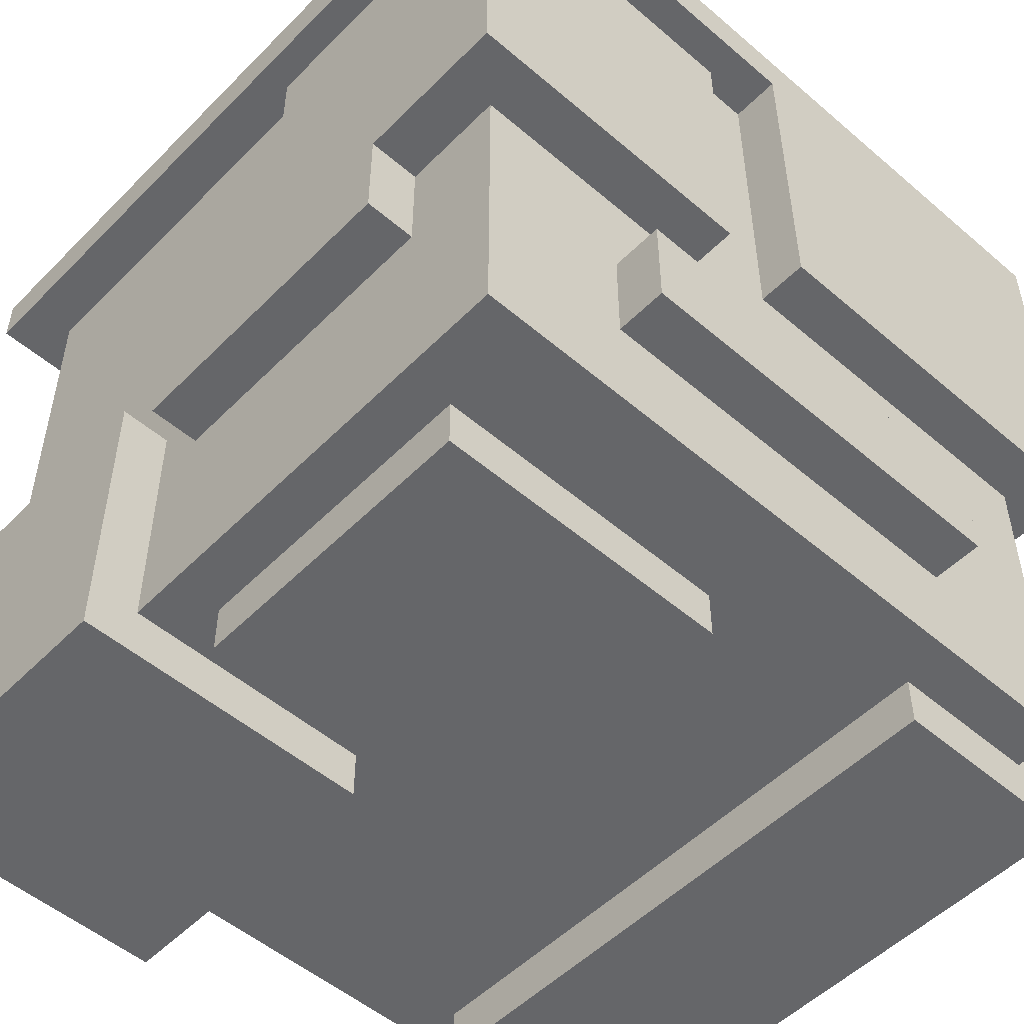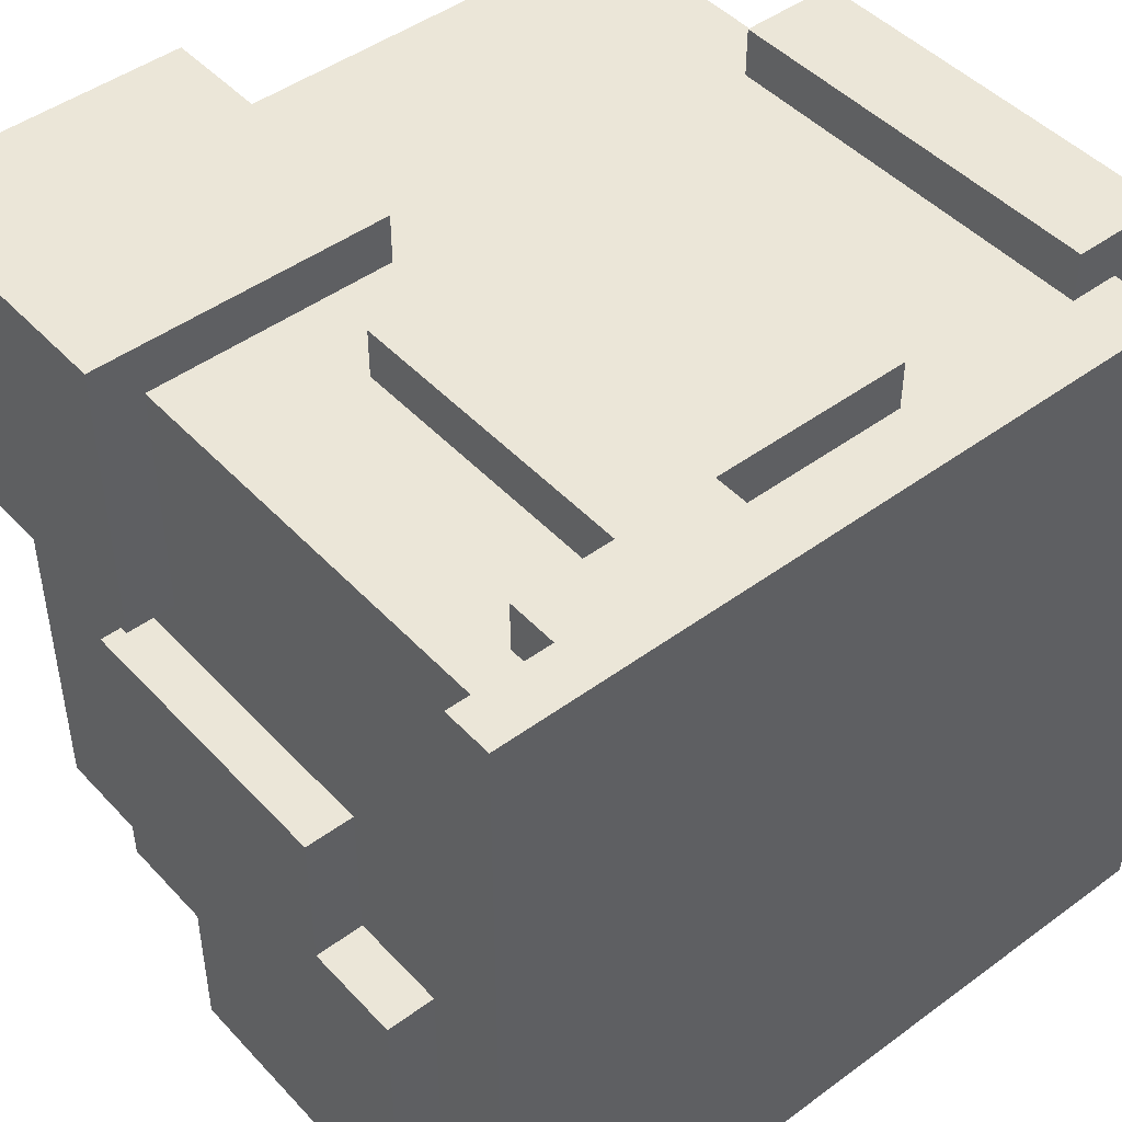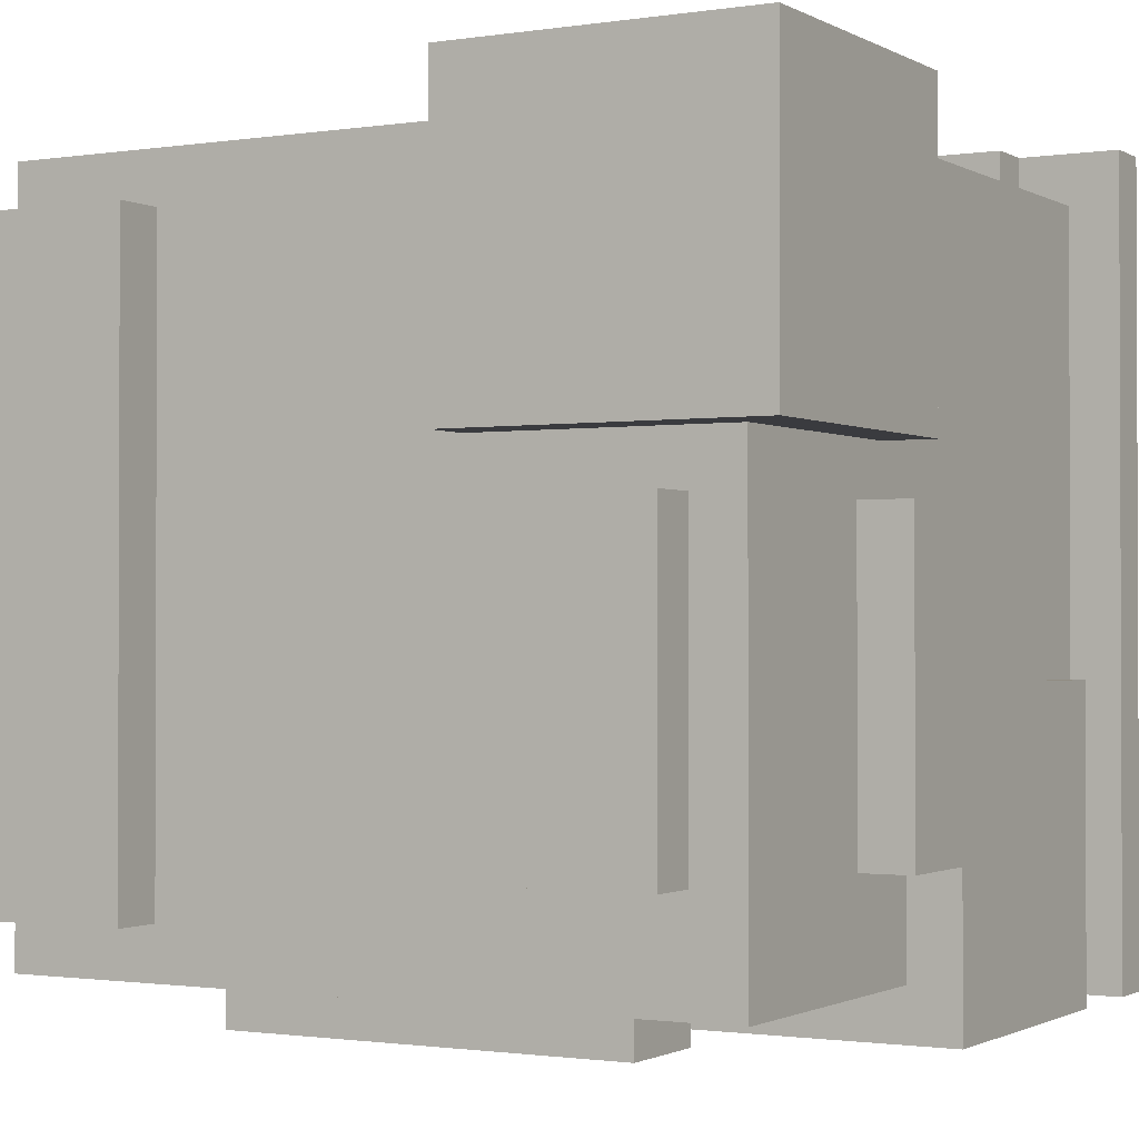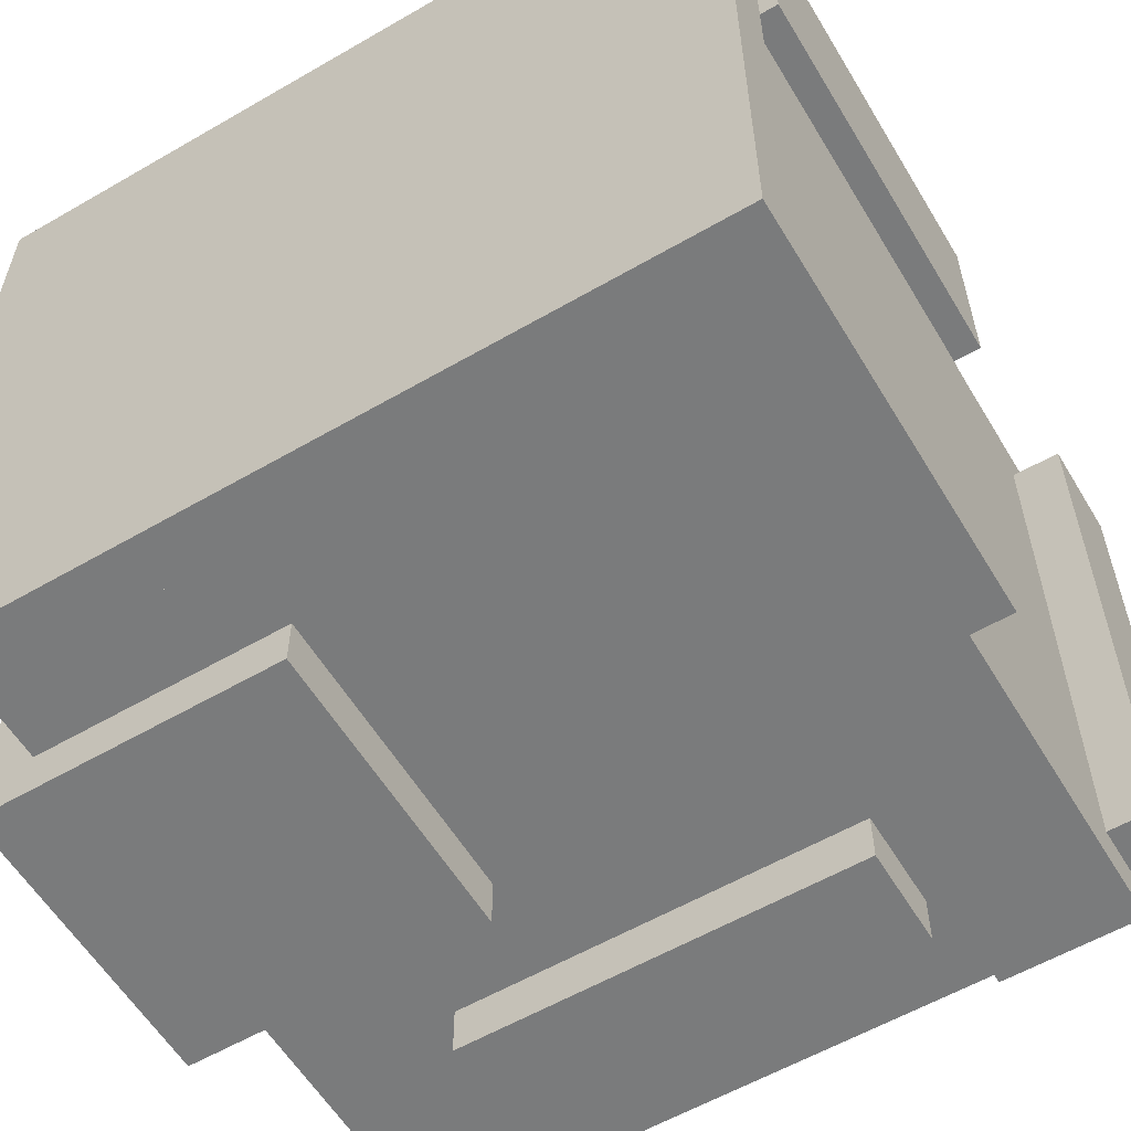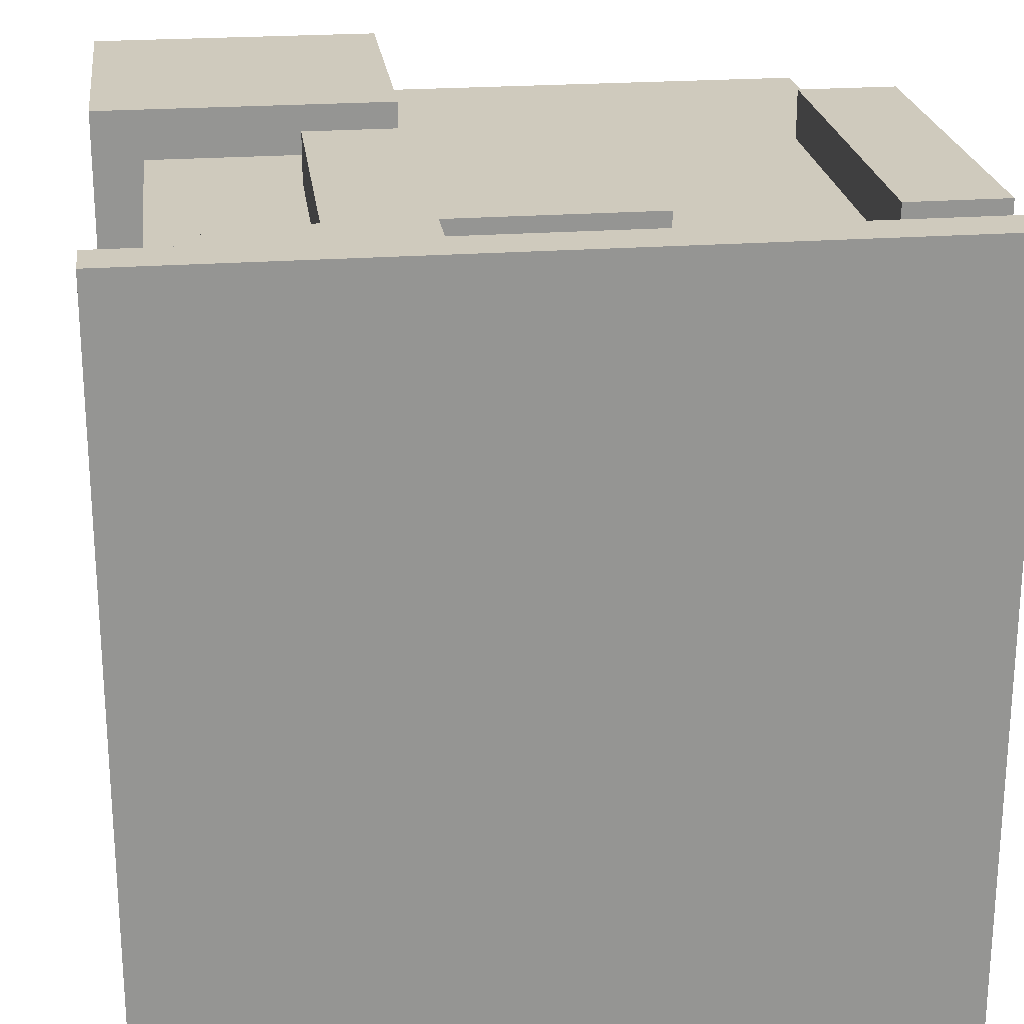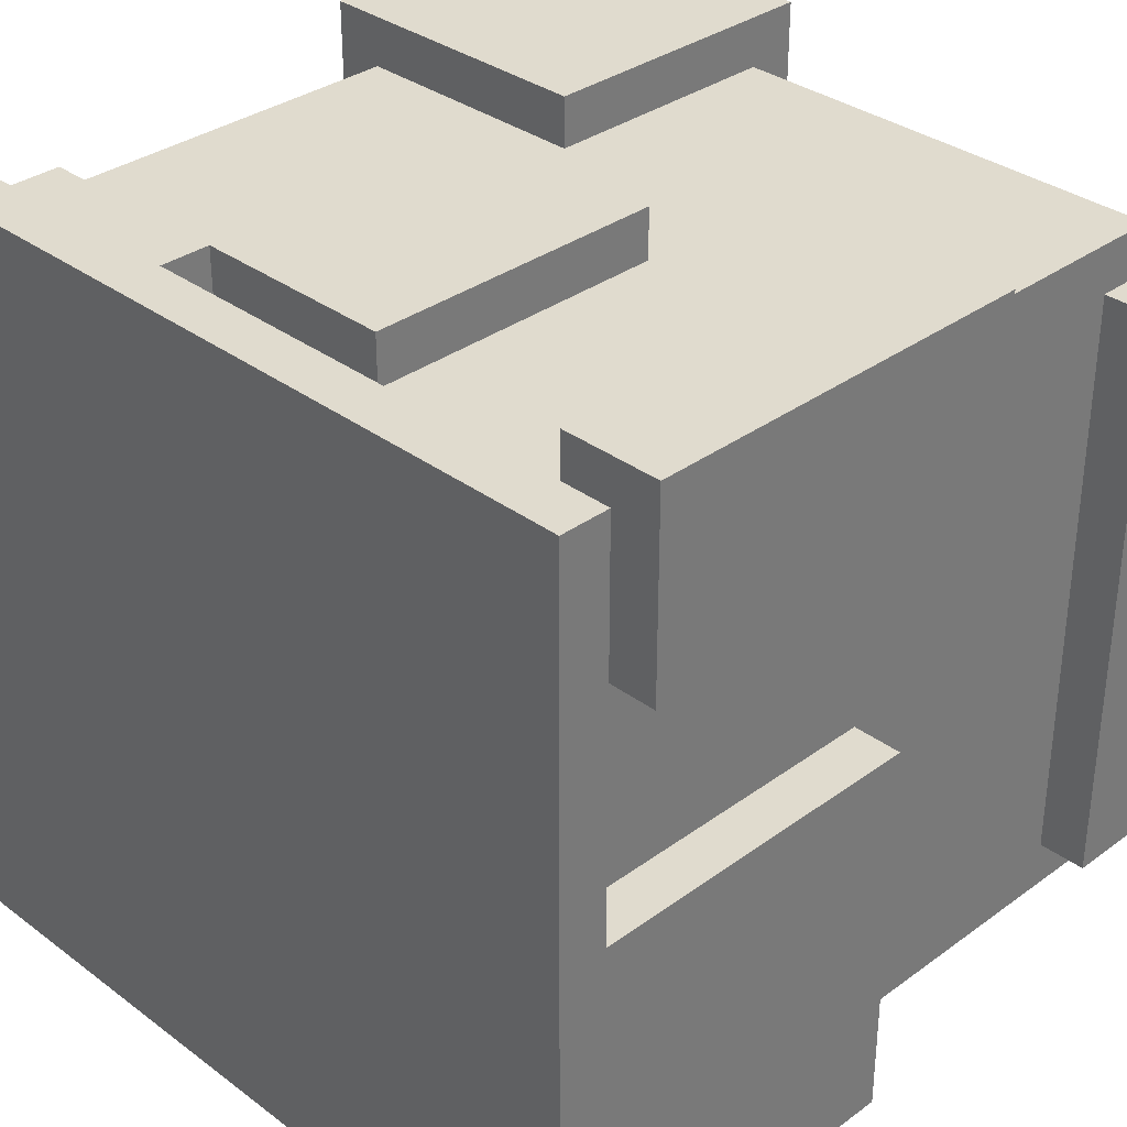
<metadata>
{"format":"obj","ext":"obj","renderer":"f3d","projection":"perspective","resolution":1024,"background":"white","views":[{"elev":-51.8,"azim":137.2,"up":"+Y"},{"elev":46.4,"azim":140.0,"up":"+Z"},{"elev":-1.2,"azim":29.4,"up":"+Z"},{"elev":-58.3,"azim":-149.1,"up":"+Z"},{"elev":23.0,"azim":172.8,"up":"+Z"},{"elev":33.7,"azim":-134.7,"up":"+Z"}]}
</metadata>
<code>
v  0.5 0.375 0.1255
v  0.5 0.375 0.5005
v  0.5 0 0.5005
v  0.5 0 0.1255
v  0.5 0.0625 0.1255
v  0.438 0.375 0.5005
v  0.125 0.375 0.5005
v  0.125 0.0625 0.5005
v  0.125 0 0.5005
v  0.125 0 0.1255
v  0 0.0625 0.0625
v  0 0.0625 -0.3125
v  0 0 -0.3125
v  0 0 0.0625
v  0.375 0.0625 0.0625
v  0.375 0 0.0625
v  0.375 0.0625 -0.3125
v  0.375 0 -0.3125
v  -0.4375 0.125 -0.375
v  -0.5 0.125 -0.375
v  -0.5 0.125 0.375
v  -0.4375 0.125 0.375
v  -0.25 0 -0.375
v  -0.25 0.0625 -0.375
v  -0.25 0.0625 0.375
v  -0.25 0 0.375
v  -0.5 0 0.375
v  -0.5 0 -0.375
v  -0.4375 0 -0.375
v  -0.4375 0 0.375
v  -0.5 0.0625 -0.375
v  -0.5 0.0625 0.375
v  -0.375 0.875 0.4375
v  -0.375 0.875 0.5
v  -0.375 0.375 0.5
v  -0.375 0.375 0.4375
v  -0.4375 0.375 0.25
v  -0.5 0.375 0.25
v  -0.5 0.875 0.25
v  -0.4375 0.875 0.25
v  -0.5 0.375 0.5
v  -0.5 0.875 0.5
v  -0.4375 0.375 0.5
v  -0.4375 0.875 0.5
v  -0.5 1 0.5
v  0.5 1 0.5
v  0.5 1 -0.5
v  -0.5 1 -0.5
v  -0.25 0.1875 -0.4375
v  -0.25 0.1875 -0.5
v  0.25 0.1875 -0.5
v  0.25 0.1875 -0.4375
v  0.25 0.3125 -0.5
v  0.25 0.3125 -0.4375
v  -0.25 0.3125 -0.5
v  -0.25 0.3125 -0.4375
v  0.4375 0.3125 0.0625
v  0.4375 0.3125 -0.3125
v  0.5 0.3125 -0.3125
v  0.5 0.3125 -0.125
v  0.5 0.3125 0.0625
v  0.5 0.4375 0.0625
v  0.5 0.6875 0.0625
v  0.4375 0.6875 0.0625
v  0.4375 0.4375 -0.3125
v  0.438 0.4375 -0.3125
v  0.5 0.4375 -0.3125
v  0.5 0.6875 -0.125
v  0.4375 0.6875 -0.125
v  0.125 0.8125 -0.5
v  0.125 0.4375 -0.5
v  0.125 0.4375 -0.4375
v  0.125 0.8125 -0.4375
v  0.438 0.8125 -0.5
v  0.5 0.8125 -0.5
v  0.5 0.4375 -0.5
v  0.438 0.4375 -0.5
v  0.5 0.8125 -0.125
v  0.438 0.8125 -0.125
v  0.4375 0.8125 -0.125
v  0.25 0.875 0.5
v  0.25 0.5 0.5
v  0.25 0.5 0.4375
v  0.25 0.875 0.4375
v  -0.125 0.5 0.5
v  -0.125 0.5 0.4375
v  -0.125 0.875 0.5
v  -0.125 0.875 0.4375
v  0.125 0.875 0.5
v  0.125 0.875 0.4375
v  0.375 0.875 0.5
v  0.375 0.875 0.4375
v  0 0.5 -0.4375
v  0 0.5 -0.5
v  0 0.9375 -0.5
v  0 0.9375 -0.4375
v  -0.5 0.5 -0
v  -0.4375 0.5 -0
v  -0.4375 0.9375 -0
v  -0.5 0.9375 -0
v  0.375 0.9375 0.4375
v  0.375 0.9375 0.5
v  0.125 0.9375 0.4375
v  0.125 0.9375 0.5
v  0.5 0.9375 0.5
v  0.5 0.9375 -0.5
v  0.4375 0.375 0.4375
v  0.125 0.375 0.4375
v  0.438 0.375 0.1255
v  0.4375 0.375 0.1255
v  0.4375 0.0625 0.1255
v  -0.4375 0.0625 -0.375
v  -0.4375 0.875 0.4375
v  -0.4375 0.5 -0.4375
v  -0.4375 0.5 -0.5
v  -0.5 0.9375 -0.5
v  0.4375 0.9375 0.4375
v  0.4375 0.4375 -0.4375
v  0.4375 0.0625 -0.4375
v  0.4375 0.9375 -0.4375
v  0.4375 0.8125 -0.4375
v  0.125 0.0625 0.4375
v  -0.4375 0.0625 -0.4375
v  0.125 0.0625 0.1255
v  -0.4375 0.0625 0.4375
v  -0.4375 0.0625 0.375
v  -0.4375 0.375 0.4375
v  -0.4375 0.9375 0.4375
v  0.5 0.4375 -0.125
v  -0.5 0.9375 0.5
v  -0.5 0.5 -0.5
g Box001
f 1 2 3
f 3 4 5
f 1 3 5
f 6 7 8
f 2 6 8
f 2 8 9
f 2 9 3
f 9 10 4
f 4 3 9
f 11 12 13
f 13 14 11
f 15 11 14
f 14 16 15
f 17 15 16
f 16 18 17
f 12 17 18
f 18 13 12
f 14 13 18
f 18 16 14
f 19 20 21
f 21 22 19
f 23 24 25
f 25 26 23
f 27 28 29
f 27 29 23
f 23 26 30
f 27 23 30
f 21 20 31
f 21 31 28
f 28 27 32
f 21 28 32
f 33 34 35
f 35 36 33
f 37 38 39
f 39 40 37
f 38 41 42
f 42 39 38
f 43 35 34
f 41 43 34
f 41 34 44
f 41 44 42
f 45 46 47
f 47 48 45
f 49 50 51
f 51 52 49
f 52 51 53
f 53 54 52
f 55 56 54
f 54 53 55
f 51 50 55
f 55 53 51
f 56 55 50
f 50 49 56
f 57 58 59
f 57 59 60
f 57 60 61
f 62 63 64
f 61 62 64
f 61 64 57
f 59 58 65
f 59 65 66
f 59 66 67
f 63 68 69
f 69 64 63
f 70 71 72
f 72 73 70
f 74 75 76
f 70 74 76
f 70 76 77
f 70 77 71
f 69 68 78
f 69 78 79
f 69 79 80
f 81 82 83
f 83 84 81
f 82 85 86
f 86 83 82
f 85 87 88
f 88 86 85
f 88 87 89
f 89 90 88
f 91 81 84
f 84 92 91
f 93 94 95
f 95 96 93
f 97 98 99
f 99 100 97
f 91 92 101
f 101 102 91
f 103 90 89
f 89 104 103
f 47 46 105
f 105 106 47
f 107 108 7
f 107 7 6
f 107 6 109
f 107 109 110
f 111 110 109
f 111 109 1
f 111 1 5
f 112 24 23
f 23 29 112
f 113 44 34
f 34 33 113
f 114 115 94
f 94 93 114
f 95 116 48
f 95 48 47
f 95 47 106
f 117 107 110
f 118 65 58
f 119 118 58
f 111 119 58
f 111 58 57
f 110 111 57
f 110 57 64
f 117 110 64
f 64 69 80
f 117 64 80
f 120 117 80
f 120 80 121
f 118 72 71
f 118 71 77
f 77 66 65
f 118 77 65
f 7 108 122
f 122 8 7
f 24 12 11
f 25 24 11
f 24 112 123
f 12 24 123
f 17 12 123
f 17 123 119
f 15 17 119
f 15 119 111
f 15 111 124
f 11 15 124
f 25 11 124
f 25 124 122
f 25 122 125
f 25 125 126
f 26 25 126
f 126 30 26
f 35 43 127
f 127 36 35
f 40 113 128
f 40 128 99
f 40 99 98
f 37 40 98
f 123 112 19
f 114 123 19
f 98 114 19
f 98 19 22
f 37 98 22
f 127 37 22
f 125 127 22
f 125 22 126
f 59 67 129
f 60 59 129
f 61 60 129
f 62 61 129
f 63 62 129
f 68 63 129
f 114 93 56
f 114 56 49
f 123 114 49
f 123 49 52
f 119 123 52
f 119 52 54
f 118 119 54
f 120 121 73
f 96 120 73
f 93 96 73
f 93 73 72
f 56 93 72
f 54 56 72
f 118 54 72
f 75 74 79
f 79 78 75
f 88 90 103
f 128 113 33
f 103 128 33
f 88 103 33
f 86 88 33
f 86 33 36
f 36 127 125
f 36 125 122
f 36 122 108
f 86 36 108
f 83 86 108
f 83 108 107
f 117 101 92
f 107 117 92
f 83 107 92
f 83 92 84
f 48 116 100
f 45 48 100
f 45 100 130
f 120 96 95
f 120 95 106
f 117 120 106
f 117 106 105
f 117 105 102
f 117 102 101
f 102 105 46
f 102 46 45
f 104 102 45
f 104 45 130
f 128 103 104
f 128 104 130
f 128 130 100
f 128 100 99
f 95 94 115
f 95 115 131
f 95 131 116
f 104 89 81
f 81 91 102
f 104 81 102
f 100 116 131
f 131 97 100
f 89 87 85
f 89 85 82
f 89 82 81
f 67 76 75
f 75 78 68
f 67 75 68
f 129 67 68
f 10 124 111
f 4 10 111
f 5 4 111
f 122 124 10
f 122 10 9
f 122 9 8
f 20 19 112
f 31 20 112
f 28 31 112
f 29 28 112
f 126 22 21
f 126 21 32
f 126 32 27
f 126 27 30
f 113 40 39
f 113 39 42
f 113 42 44
f 114 98 97
f 114 97 131
f 114 131 115
f 38 37 127
f 41 38 127
f 43 41 127
f 2 1 109
f 109 6 2
f 76 67 66
f 66 77 76
f 74 70 73
f 74 73 121
f 74 121 80
f 74 80 79

</code>
